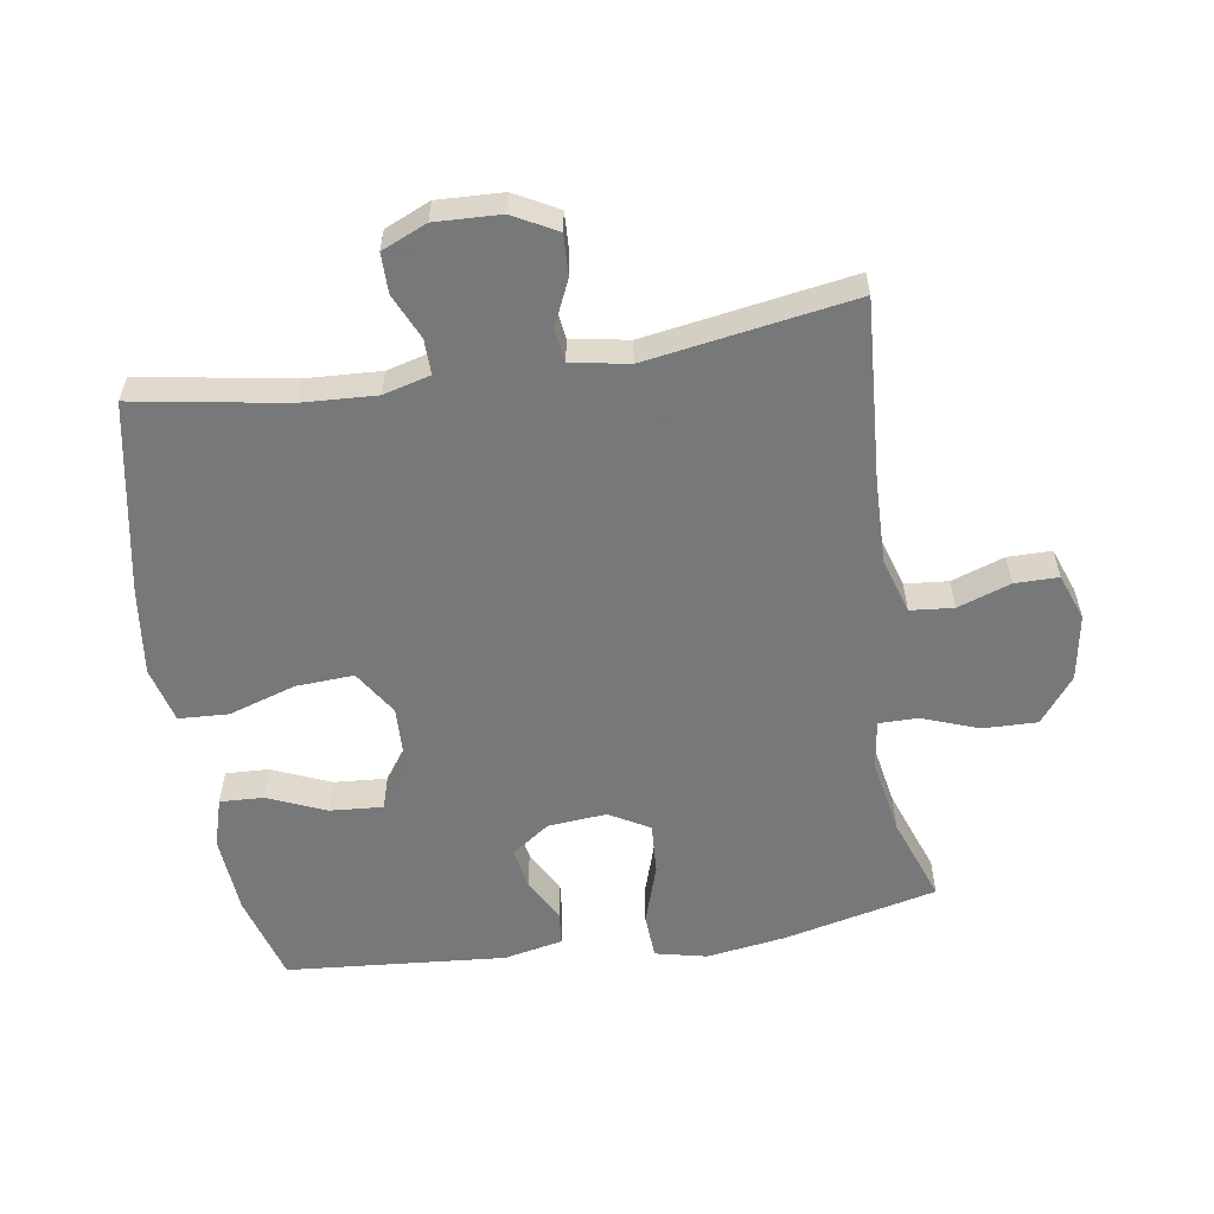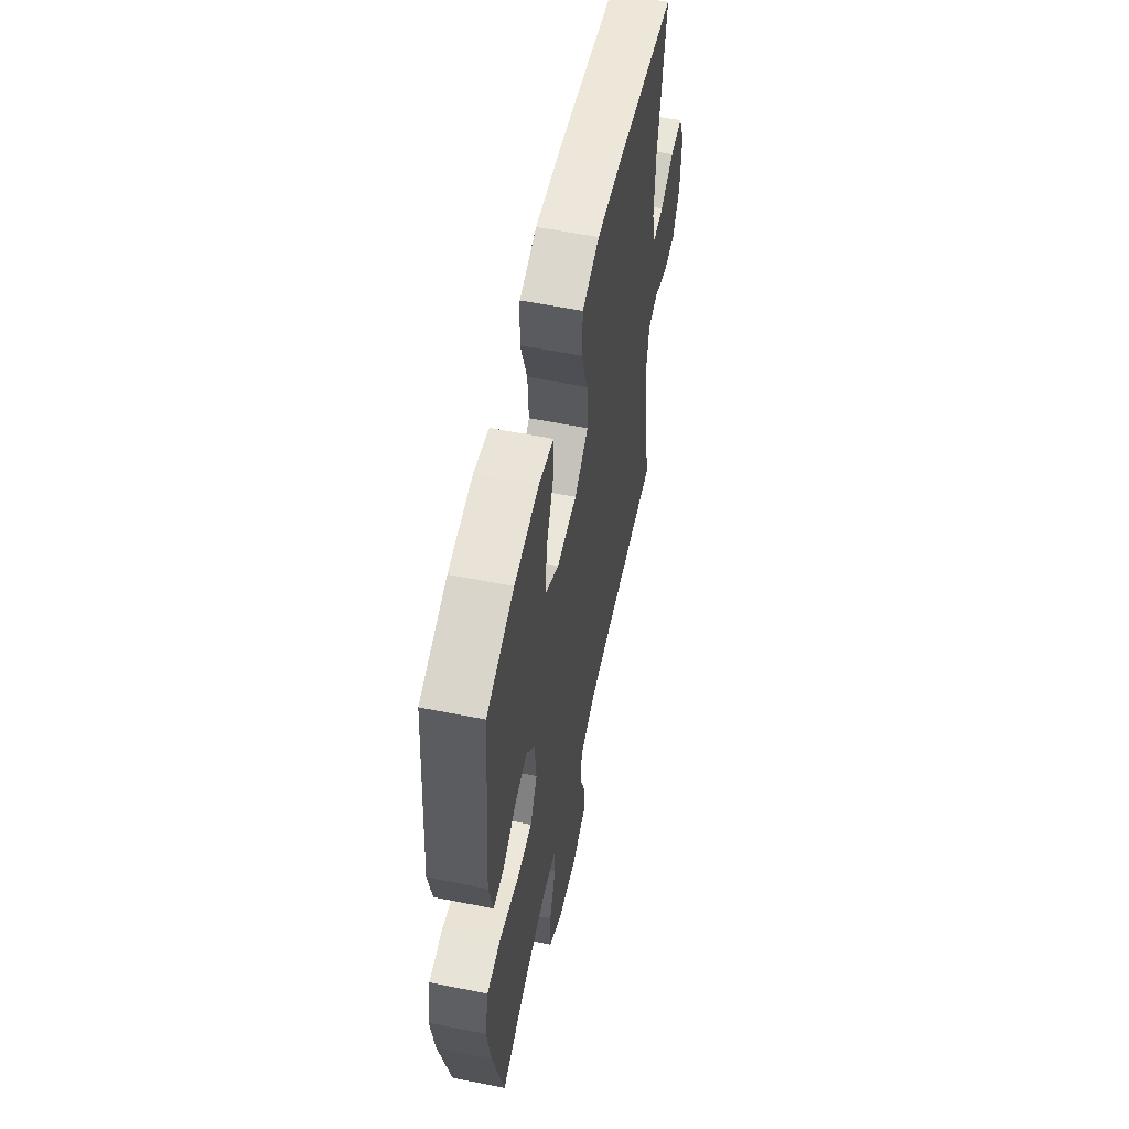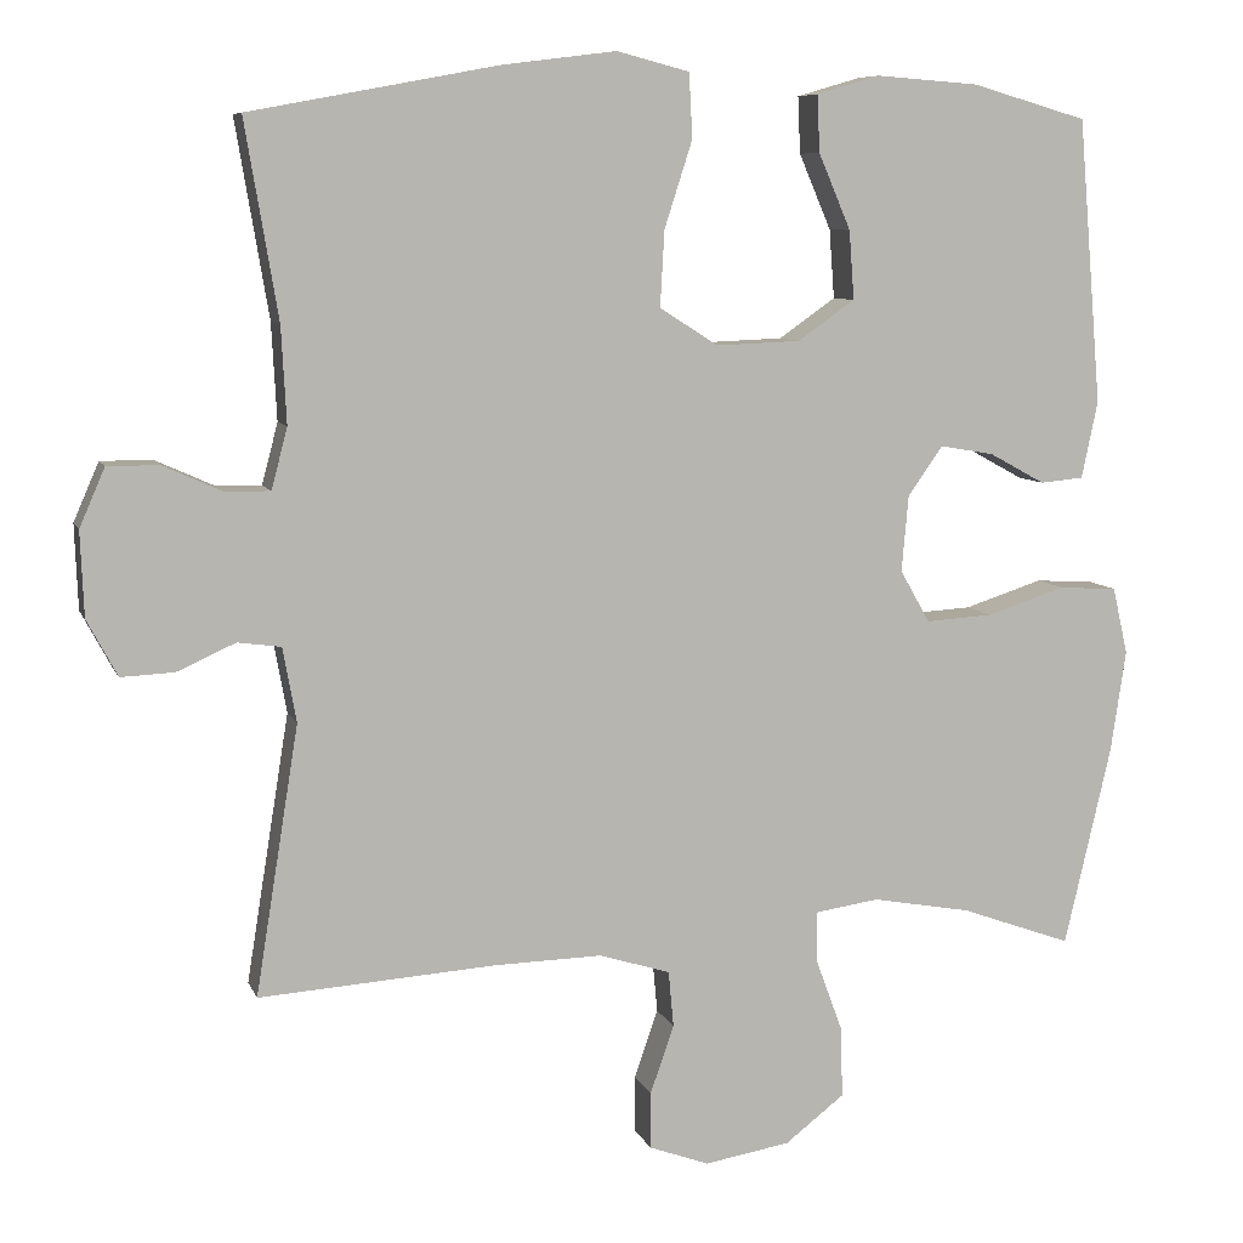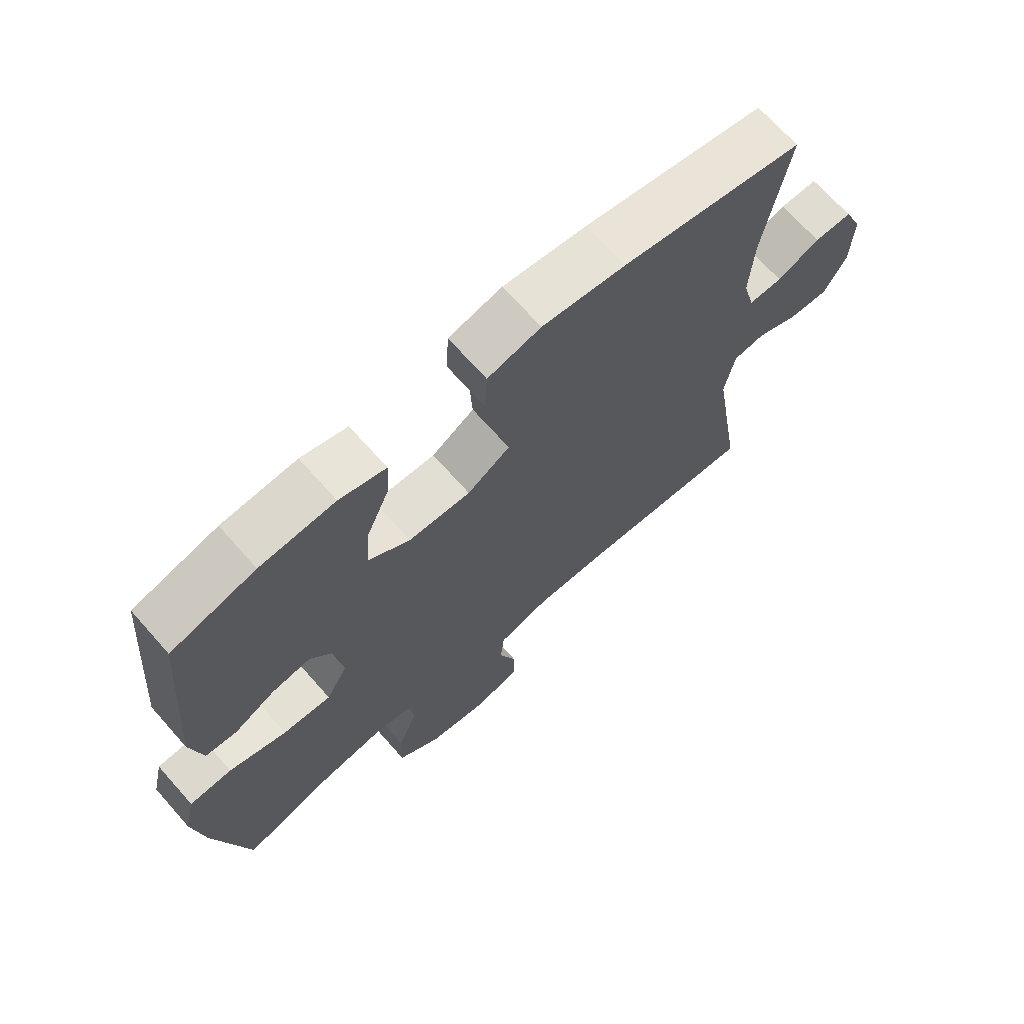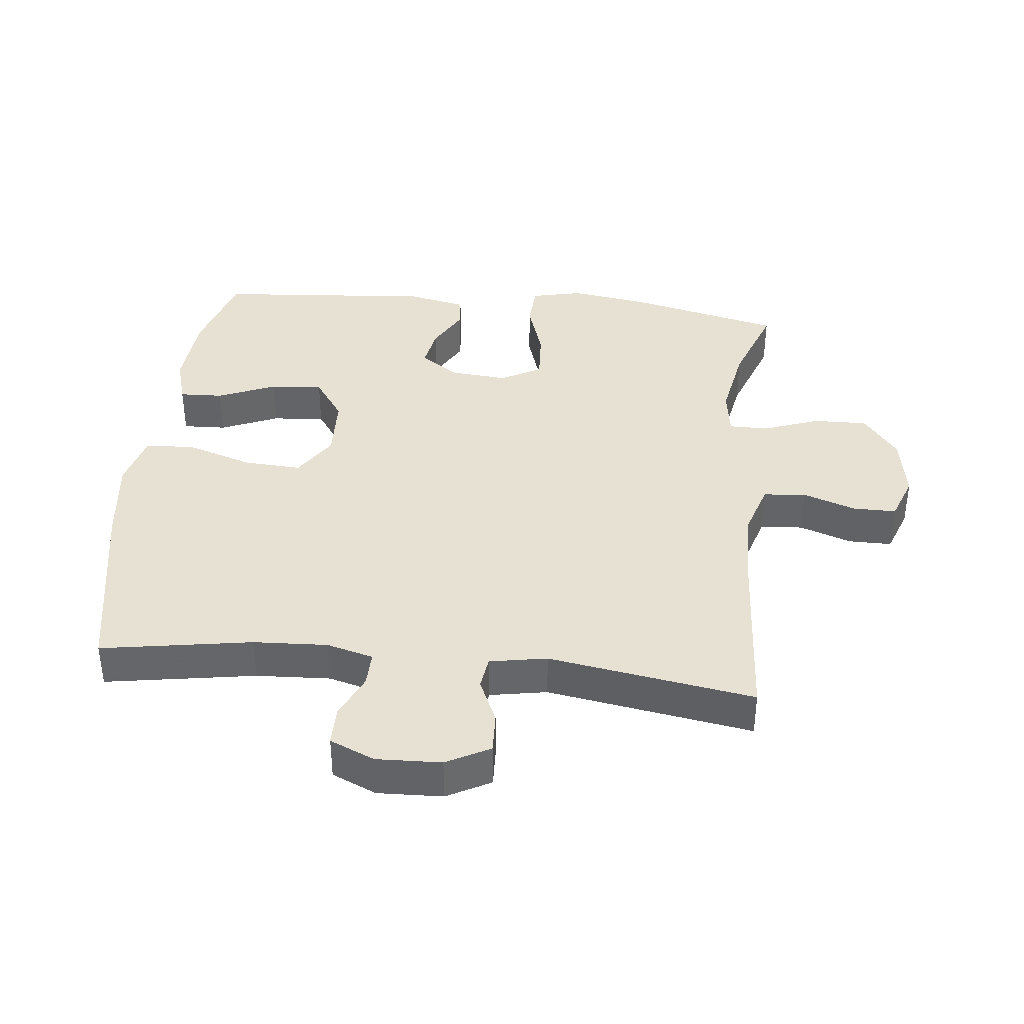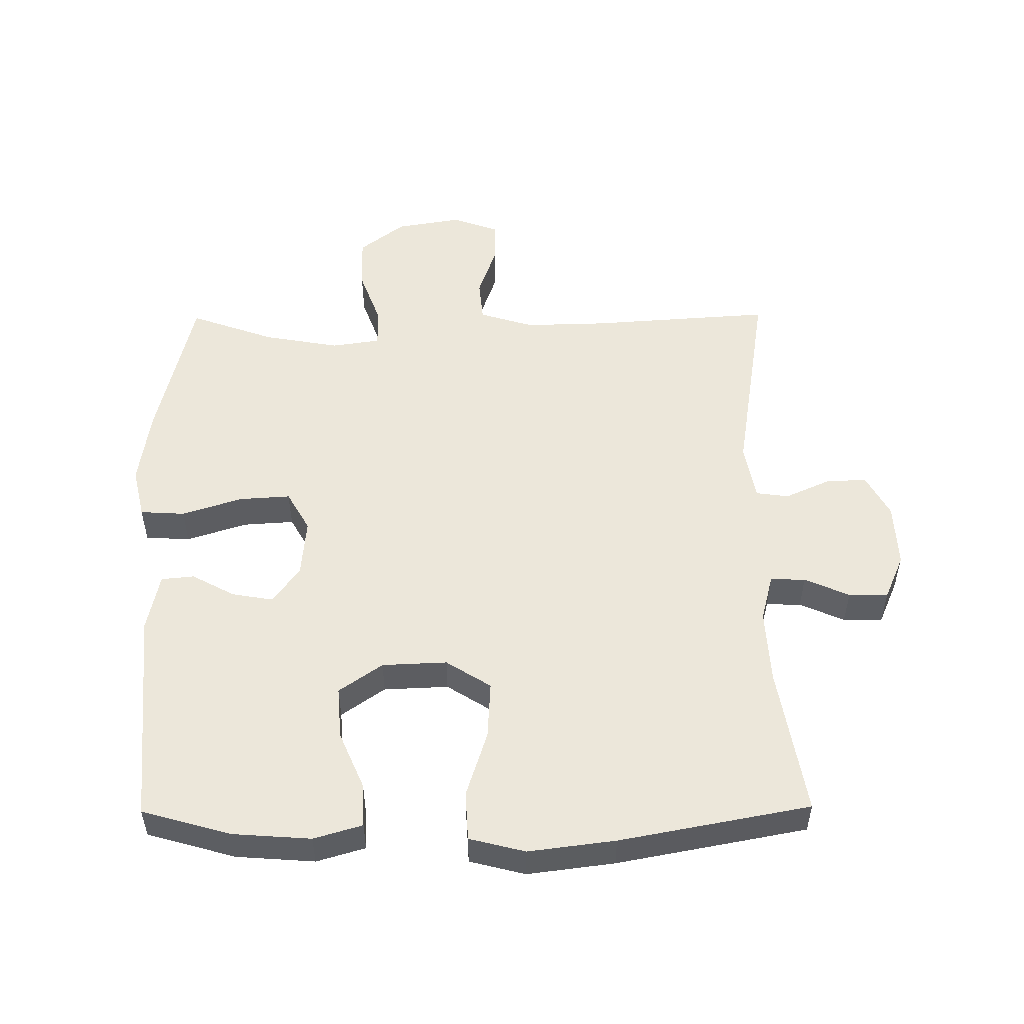
<metadata>
{"format":"obj","ext":"obj","renderer":"f3d","projection":"perspective","resolution":1024,"background":"white","views":[{"elev":-57.3,"azim":98.9,"up":"+Y"},{"elev":57.8,"azim":-78.3,"up":"+Z"},{"elev":8.0,"azim":164.6,"up":"+Z"},{"elev":69.3,"azim":-41.5,"up":"+Z"},{"elev":38.6,"azim":96.2,"up":"+Y"},{"elev":52.3,"azim":-0.5,"up":"+Y"}]}
</metadata>
<code>
v 0.5 0.07 -0.5
v 0.22 0.07 -0.481
v 0.093 0.07 -0.478
v 0.009 0.07 -0.504
v 0.003 0.07 -0.57
v 0.031 0.07 -0.651
v 0.031 0.07 -0.718
v -0.04 0.07 -0.744
v -0.141 0.07 -0.727
v -0.211 0.07 -0.673
v -0.209 0.07 -0.59
v -0.177 0.07 -0.503
v -0.177 0.07 -0.443
v -0.252 0.07 -0.432
v -0.369 0.07 -0.453
v -0.5 0.07 -0.5
v -0.555 0.07 -0.264
v -0.573 0.07 -0.143
v -0.555 0.07 -0.064
v -0.486 0.07 -0.06
v -0.393 0.07 -0.09
v -0.314 0.07 -0.095
v -0.279 0.07 -0.033
v -0.287 0.07 0.057
v -0.328 0.07 0.115
v -0.392 0.07 0.104
v -0.458 0.07 0.068
v -0.509 0.07 0.073
v -0.528 0.07 0.164
v -0.5 0.07 0.5
v -0.364 0.07 0.539
v -0.243 0.07 0.548
v -0.168 0.07 0.526
v -0.171 0.07 0.459
v -0.209 0.07 0.37
v -0.215 0.07 0.289
v -0.148 0.07 0.242
v -0.048 0.07 0.238
v 0.021 0.07 0.282
v 0.016 0.07 0.371
v -0.017 0.07 0.474
v -0.013 0.07 0.55
v 0.073 0.07 0.572
v 0.207 0.07 0.555
v 0.5 0.07 0.5
v 0.461 0.07 0.268
v 0.455 0.07 0.154
v 0.474 0.07 0.082
v 0.528 0.07 0.083
v 0.597 0.07 0.114
v 0.658 0.07 0.114
v 0.688 0.07 0.045
v 0.684 0.07 -0.055
v 0.648 0.07 -0.122
v 0.585 0.07 -0.119
v 0.516 0.07 -0.088
v 0.465 0.07 -0.095
v 0.449 0.07 -0.183
v 0.5 0 -0.5
v 0.22 0 -0.481
v 0.093 0 -0.478
v 0.009 0 -0.504
v 0.003 0 -0.57
v 0.031 0 -0.651
v 0.031 0 -0.718
v -0.04 0 -0.744
v -0.141 0 -0.727
v -0.211 0 -0.673
v -0.209 0 -0.59
v -0.177 0 -0.503
v -0.177 0 -0.443
v -0.252 0 -0.432
v -0.369 0 -0.453
v -0.5 0 -0.5
v -0.555 0 -0.264
v -0.573 0 -0.143
v -0.555 0 -0.064
v -0.486 0 -0.06
v -0.393 0 -0.09
v -0.314 0 -0.095
v -0.279 0 -0.033
v -0.287 0 0.057
v -0.328 0 0.115
v -0.392 0 0.104
v -0.458 0 0.068
v -0.509 0 0.073
v -0.528 0 0.164
v -0.5 0 0.5
v -0.364 0 0.539
v -0.243 0 0.548
v -0.168 0 0.526
v -0.171 0 0.459
v -0.209 0 0.37
v -0.215 0 0.289
v -0.148 0 0.242
v -0.048 0 0.238
v 0.021 0 0.282
v 0.016 0 0.371
v -0.017 0 0.474
v -0.013 0 0.55
v 0.073 0 0.572
v 0.207 0 0.555
v 0.5 0 0.5
v 0.461 0 0.268
v 0.455 0 0.154
v 0.474 0 0.082
v 0.528 0 0.083
v 0.597 0 0.114
v 0.658 0 0.114
v 0.688 0 0.045
v 0.684 0 -0.055
v 0.648 0 -0.122
v 0.585 0 -0.119
v 0.516 0 -0.088
v 0.465 0 -0.095
v 0.449 0 -0.183
f 54 55 56
f 53 54 56
f 52 53 56
f 51 52 56
f 50 51 56
f 49 50 56
f 48 49 56 57
f 47 48 57 58
f 44 45 46
f 43 44 46
f 42 43 46
f 41 42 46
f 40 41 46
f 39 40 46 47
f 38 39 47 58
f 33 34 35
f 32 33 35
f 31 32 35
f 30 31 35
f 29 30 35
f 28 29 35
f 27 28 35
f 26 27 35
f 25 26 35 36
f 24 25 36 37
f 19 20 21
f 18 19 21
f 17 18 21
f 16 17 21
f 15 16 21
f 14 15 21 22
f 13 14 22 23
f 10 11 12
f 9 10 12
f 8 9 12
f 7 8 12
f 6 7 12
f 5 6 12
f 4 5 12 13
f 37 38 58
f 24 37 58
f 23 24 58
f 13 23 58
f 4 13 58
f 3 4 58
f 58 1 2
f 2 3 58
f 114 113 112
f 114 112 111
f 114 111 110
f 114 110 109
f 114 109 108
f 114 108 107
f 115 114 107 106
f 116 115 106 105
f 104 103 102
f 104 102 101
f 104 101 100
f 104 100 99
f 104 99 98
f 105 104 98 97
f 116 105 97 96
f 93 92 91
f 93 91 90
f 93 90 89
f 93 89 88
f 93 88 87
f 93 87 86
f 93 86 85
f 93 85 84
f 94 93 84 83
f 95 94 83 82
f 79 78 77
f 79 77 76
f 79 76 75
f 79 75 74
f 79 74 73
f 80 79 73 72
f 81 80 72 71
f 70 69 68
f 70 68 67
f 70 67 66
f 70 66 65
f 70 65 64
f 70 64 63
f 71 70 63 62
f 116 96 95
f 116 95 82
f 116 82 81
f 116 81 71
f 116 71 62
f 116 62 61
f 60 59 116
f 116 61 60
f 1 59 60 2
f 2 60 61 3
f 3 61 62 4
f 4 62 63 5
f 5 63 64 6
f 6 64 65 7
f 7 65 66 8
f 8 66 67 9
f 9 67 68 10
f 10 68 69 11
f 11 69 70 12
f 12 70 71 13
f 13 71 72 14
f 14 72 73 15
f 15 73 74 16
f 16 74 75 17
f 17 75 76 18
f 18 76 77 19
f 19 77 78 20
f 20 78 79 21
f 21 79 80 22
f 22 80 81 23
f 23 81 82 24
f 24 82 83 25
f 25 83 84 26
f 26 84 85 27
f 27 85 86 28
f 28 86 87 29
f 29 87 88 30
f 30 88 89 31
f 31 89 90 32
f 32 90 91 33
f 33 91 92 34
f 34 92 93 35
f 35 93 94 36
f 36 94 95 37
f 37 95 96 38
f 38 96 97 39
f 39 97 98 40
f 40 98 99 41
f 41 99 100 42
f 42 100 101 43
f 43 101 102 44
f 44 102 103 45
f 45 103 104 46
f 46 104 105 47
f 47 105 106 48
f 48 106 107 49
f 49 107 108 50
f 50 108 109 51
f 51 109 110 52
f 52 110 111 53
f 53 111 112 54
f 54 112 113 55
f 55 113 114 56
f 56 114 115 57
f 57 115 116 58
f 58 116 59 1

</code>
